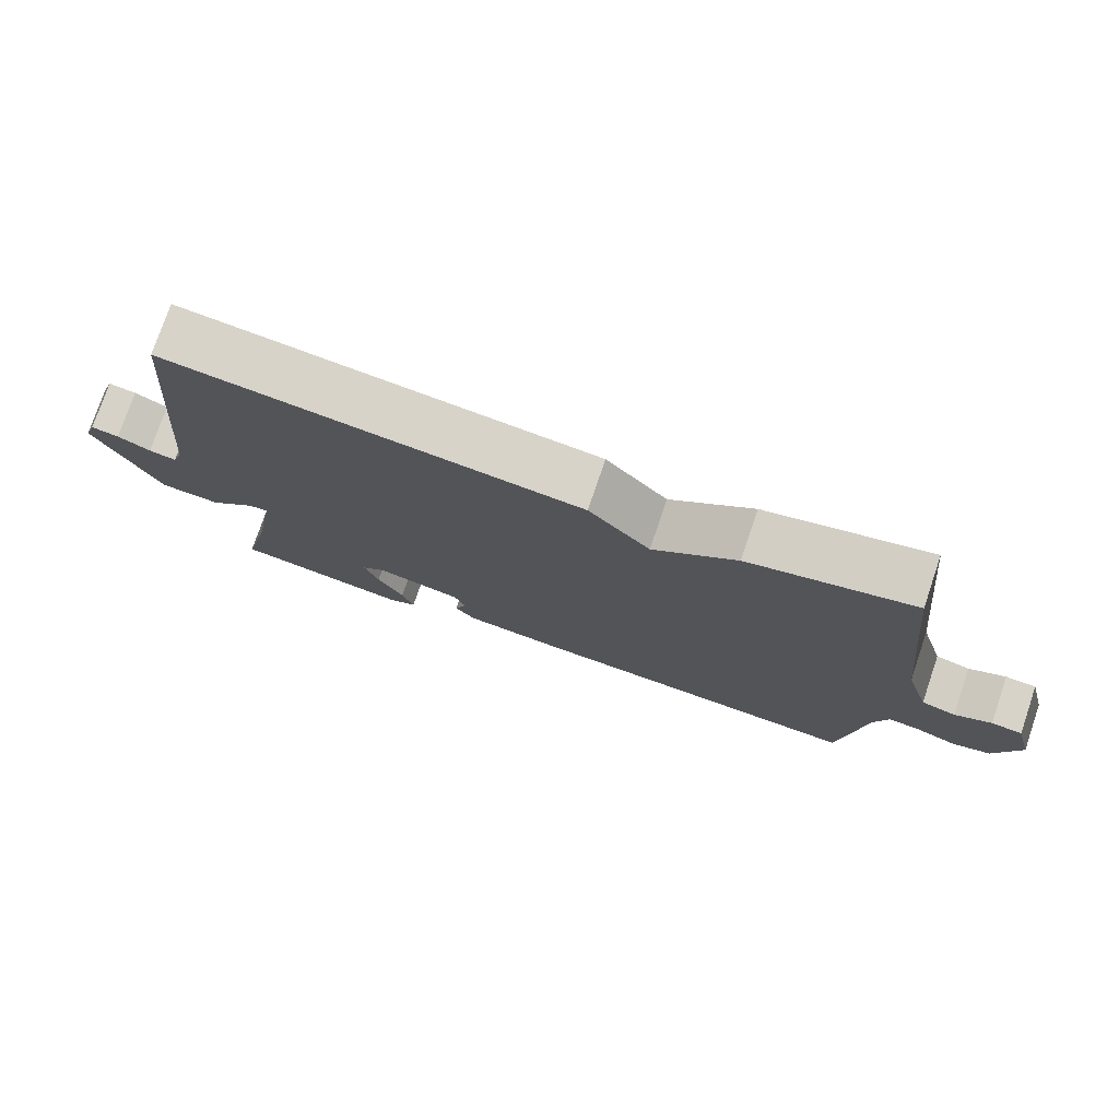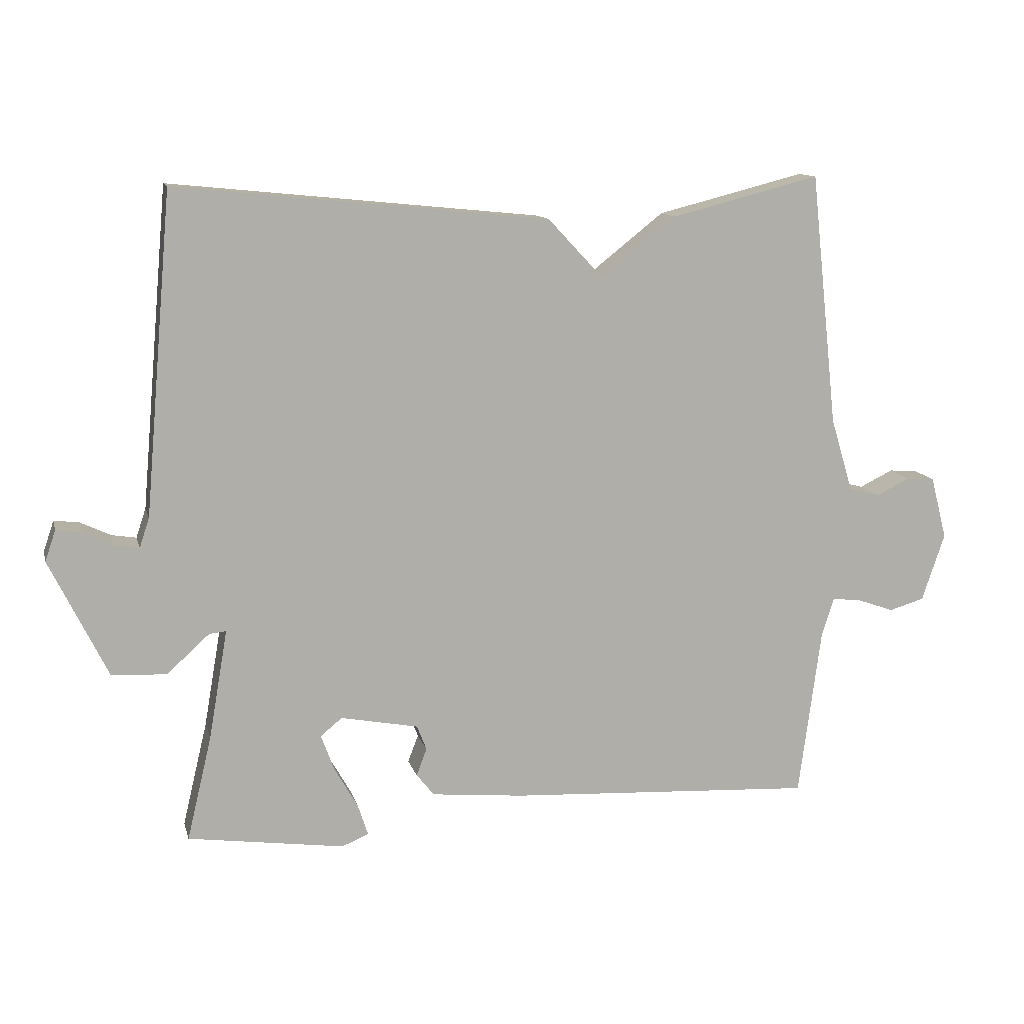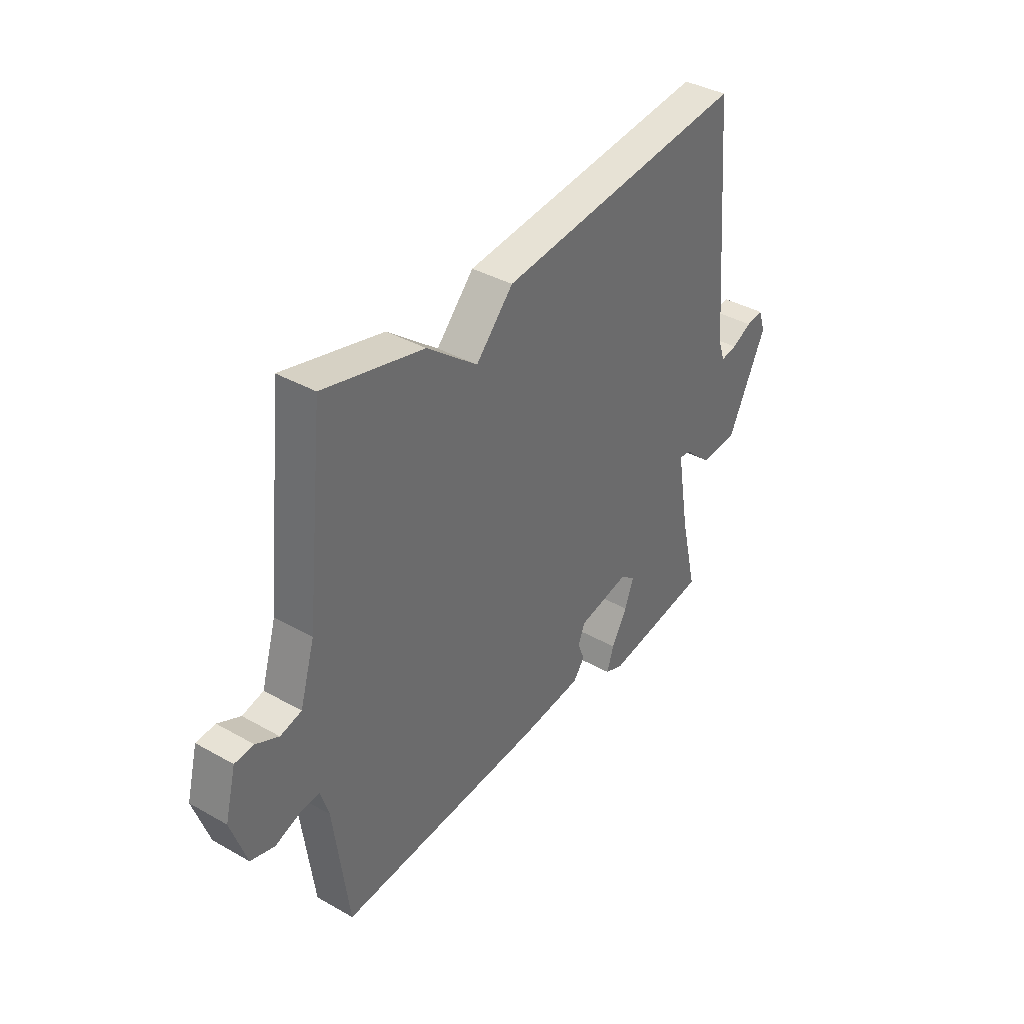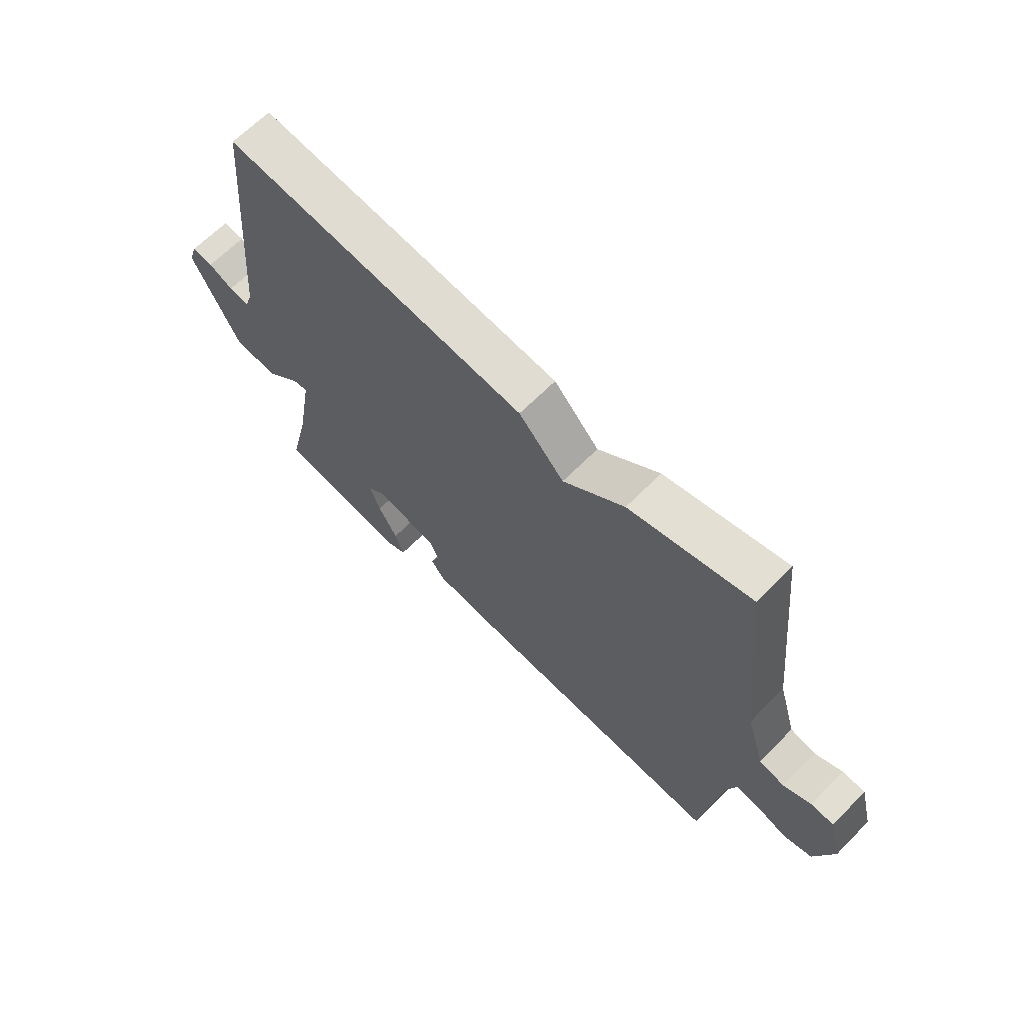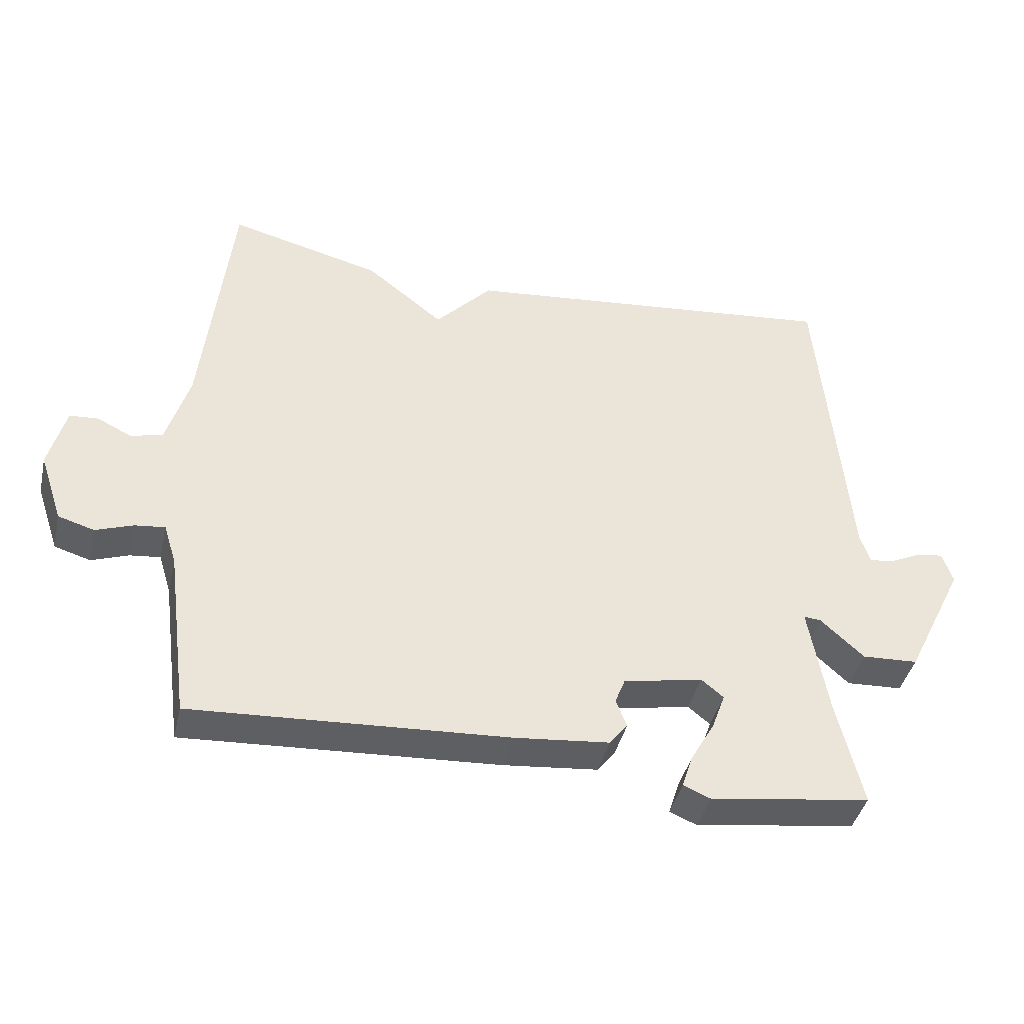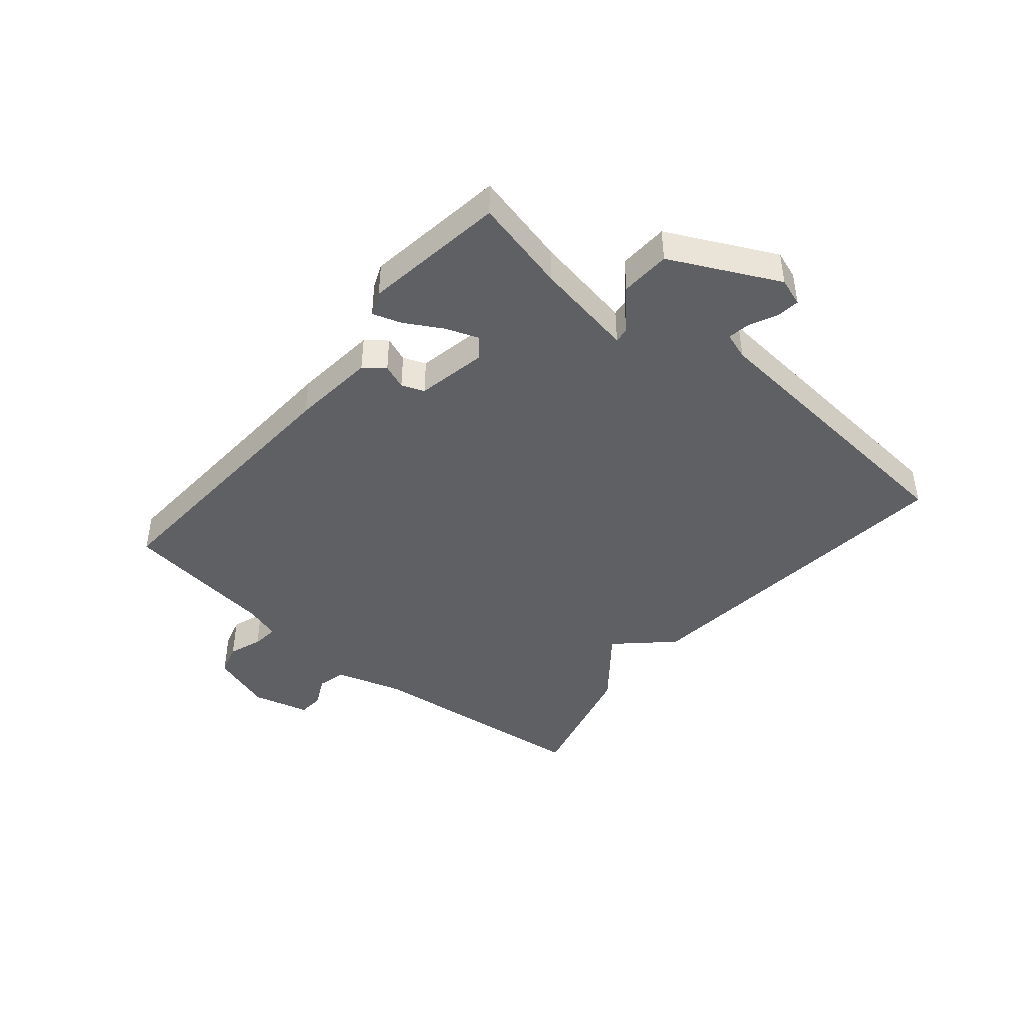
<metadata>
{"format":"obj","ext":"obj","renderer":"f3d","projection":"perspective","resolution":1024,"background":"white","views":[{"elev":76.3,"azim":18.8,"up":"+Z"},{"elev":12.1,"azim":-13.6,"up":"+Z"},{"elev":38.2,"azim":125.6,"up":"+Z"},{"elev":65.7,"azim":44.7,"up":"+Z"},{"elev":-41.2,"azim":167.0,"up":"+Z"},{"elev":-43.5,"azim":-129.9,"up":"+Y"}]}
</metadata>
<code>
v -0.5 0.07 -0.5
v -0.462 0.07 -0.34
v -0.433 0.07 -0.172
v -0.459 0.07 -0.175
v -0.524 0.07 -0.234
v -0.608 0.07 -0.23
v -0.697 0.07 -0.049
v -0.681 0.07 -0.002
v -0.642 0.07 -0.007
v -0.596 0.07 -0.029
v -0.558 0.07 -0.035
v -0.543 0.07 0.01
v -0.5 0.07 0.5
v 0.072 0.07 0.442
v 0.157 0.07 0.351
v 0.272 0.07 0.442
v 0.5 0.07 0.5
v 0.542 0.07 0.113
v 0.576 0.07 0
v 0.624 0.07 -0.012
v 0.675 0.07 0.013
v 0.718 0.07 0.01
v 0.743 0.07 -0.086
v 0.708 0.07 -0.19
v 0.654 0.07 -0.206
v 0.598 0.07 -0.186
v 0.553 0.07 -0.181
v 0.534 0.07 -0.242
v 0.5 0.07 -0.5
v 0.029 0.07 -0.474
v -0.113 0.07 -0.46
v -0.14 0.07 -0.426
v -0.124 0.07 -0.384
v -0.139 0.07 -0.346
v -0.258 0.07 -0.323
v -0.291 0.07 -0.35
v -0.271 0.07 -0.405
v -0.235 0.07 -0.468
v -0.219 0.07 -0.517
v -0.26 0.07 -0.534
v -0.5 0 -0.5
v -0.462 0 -0.34
v -0.433 0 -0.172
v -0.459 0 -0.175
v -0.524 0 -0.234
v -0.608 0 -0.23
v -0.697 0 -0.049
v -0.681 0 -0.002
v -0.642 0 -0.007
v -0.596 0 -0.029
v -0.558 0 -0.035
v -0.543 0 0.01
v -0.5 0 0.5
v 0.072 0 0.442
v 0.157 0 0.351
v 0.272 0 0.442
v 0.5 0 0.5
v 0.542 0 0.113
v 0.576 0 0
v 0.624 0 -0.012
v 0.675 0 0.013
v 0.718 0 0.01
v 0.743 0 -0.086
v 0.708 0 -0.19
v 0.654 0 -0.206
v 0.598 0 -0.186
v 0.553 0 -0.181
v 0.534 0 -0.242
v 0.5 0 -0.5
v 0.029 0 -0.474
v -0.113 0 -0.46
v -0.14 0 -0.426
v -0.124 0 -0.384
v -0.139 0 -0.346
v -0.258 0 -0.323
v -0.291 0 -0.35
v -0.271 0 -0.405
v -0.235 0 -0.468
v -0.219 0 -0.517
v -0.26 0 -0.534
f 40 1 2
f 39 40 2
f 38 39 2
f 37 38 2
f 36 37 2 3
f 35 36 3
f 34 35 3
f 31 32 33
f 30 31 33
f 29 30 33
f 28 29 33
f 27 28 33 34
f 24 25 26
f 23 24 26
f 22 23 26
f 21 22 26
f 20 21 26
f 19 20 26 27
f 27 34 3
f 19 27 3
f 18 19 3
f 18 3 4
f 17 18 4
f 16 17 4
f 15 16 4
f 14 15 4
f 13 14 4
f 12 13 4
f 8 9 10
f 7 8 10
f 6 7 10
f 5 6 10
f 4 5 10
f 4 10 11
f 4 11 12
f 42 41 80
f 42 80 79
f 42 79 78
f 42 78 77
f 43 42 77 76
f 43 76 75
f 43 75 74
f 73 72 71
f 73 71 70
f 73 70 69
f 73 69 68
f 74 73 68 67
f 66 65 64
f 66 64 63
f 66 63 62
f 66 62 61
f 66 61 60
f 67 66 60 59
f 43 74 67
f 43 67 59
f 43 59 58
f 44 43 58
f 44 58 57
f 44 57 56
f 44 56 55
f 44 55 54
f 44 54 53
f 44 53 52
f 50 49 48
f 50 48 47
f 50 47 46
f 50 46 45
f 50 45 44
f 51 50 44
f 52 51 44
f 1 41 42 2
f 2 42 43 3
f 3 43 44 4
f 4 44 45 5
f 5 45 46 6
f 6 46 47 7
f 7 47 48 8
f 8 48 49 9
f 9 49 50 10
f 10 50 51 11
f 11 51 52 12
f 12 52 53 13
f 13 53 54 14
f 14 54 55 15
f 15 55 56 16
f 16 56 57 17
f 17 57 58 18
f 18 58 59 19
f 19 59 60 20
f 20 60 61 21
f 21 61 62 22
f 22 62 63 23
f 23 63 64 24
f 24 64 65 25
f 25 65 66 26
f 26 66 67 27
f 27 67 68 28
f 28 68 69 29
f 29 69 70 30
f 30 70 71 31
f 31 71 72 32
f 32 72 73 33
f 33 73 74 34
f 34 74 75 35
f 35 75 76 36
f 36 76 77 37
f 37 77 78 38
f 38 78 79 39
f 39 79 80 40
f 40 80 41 1

</code>
